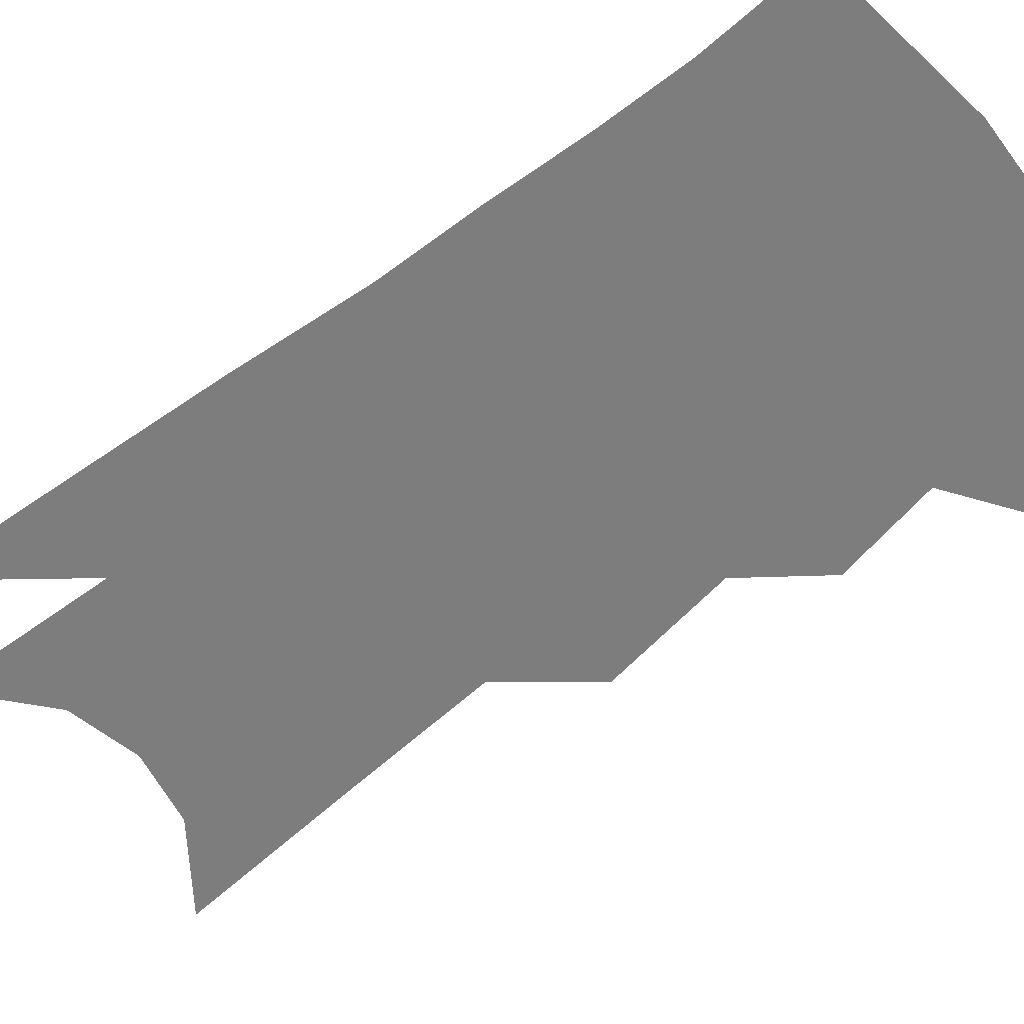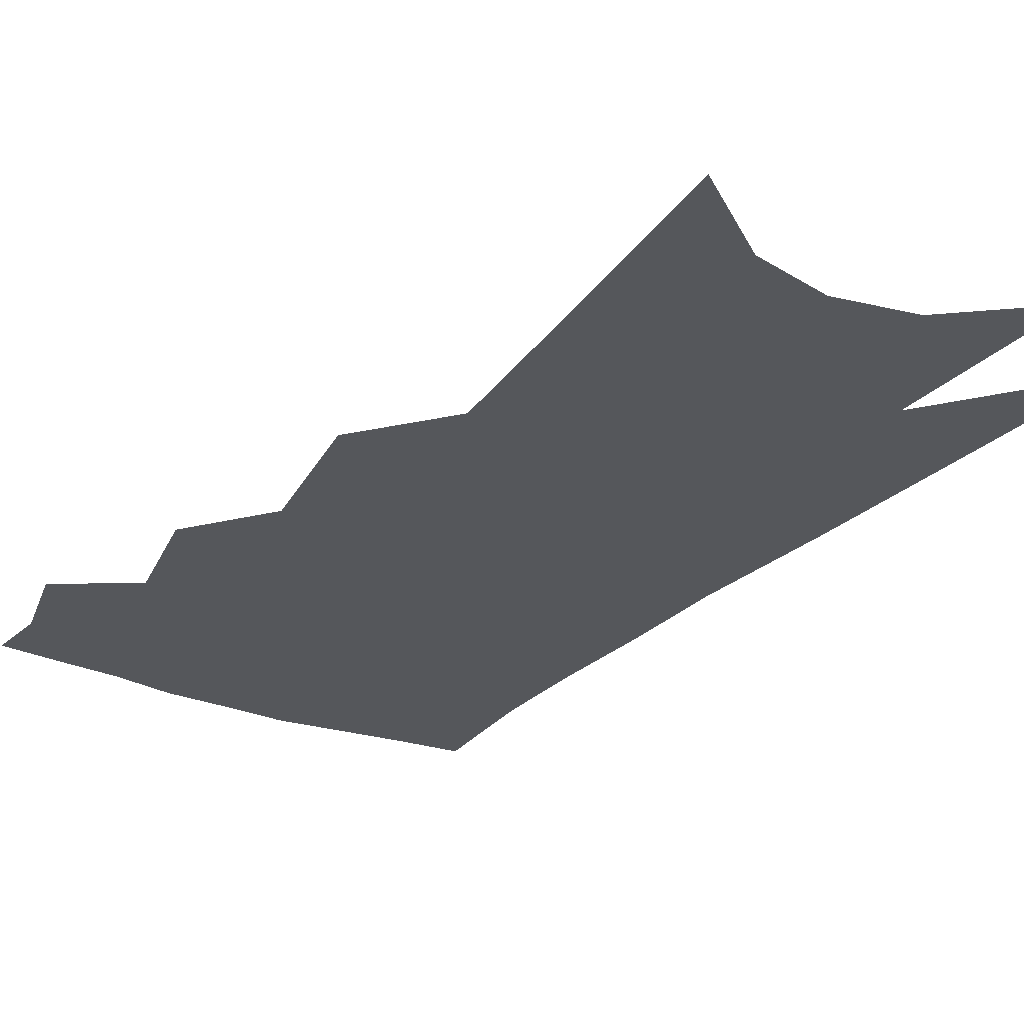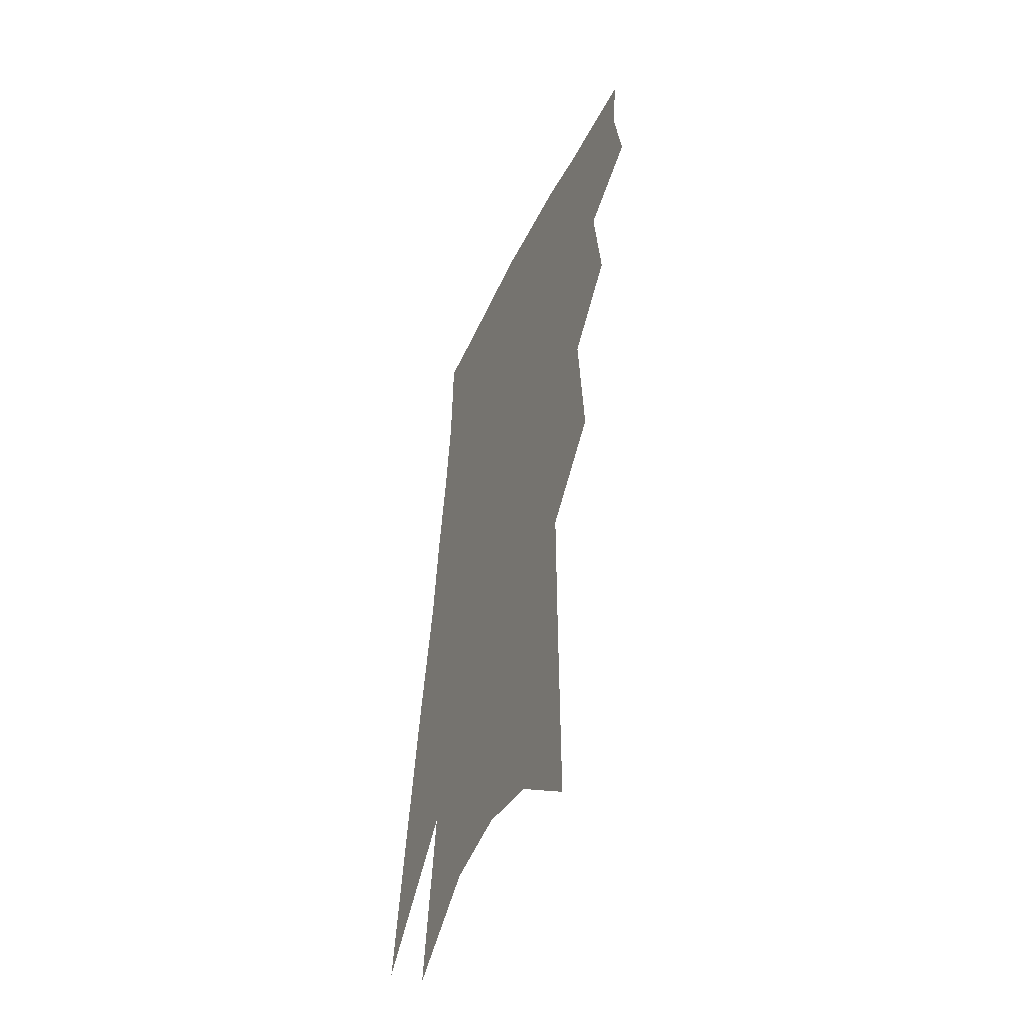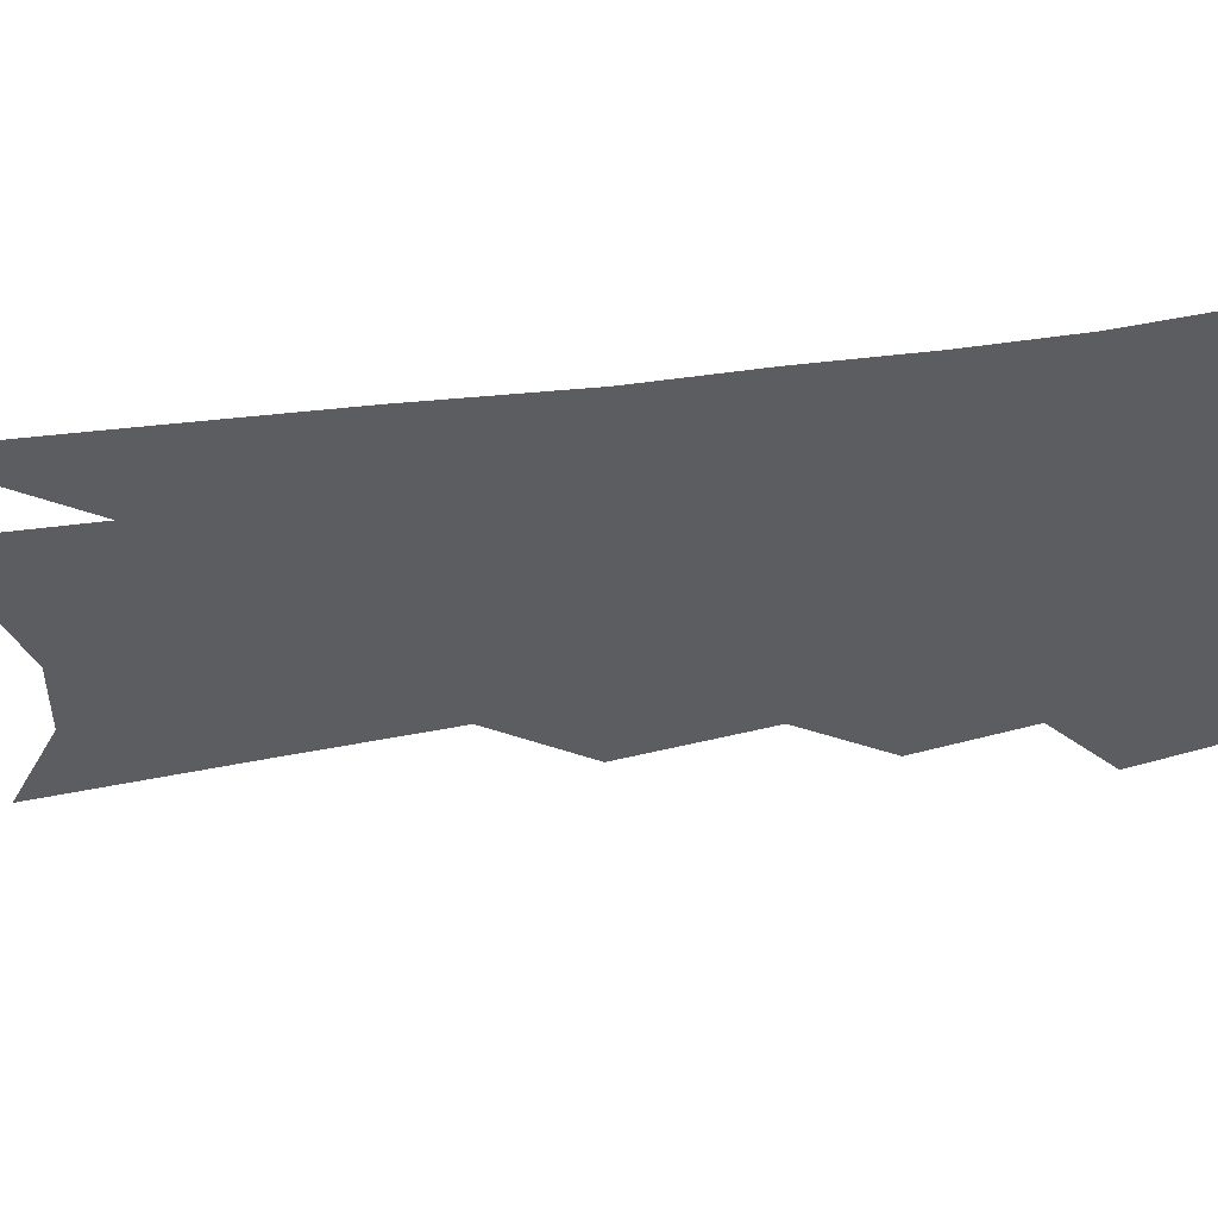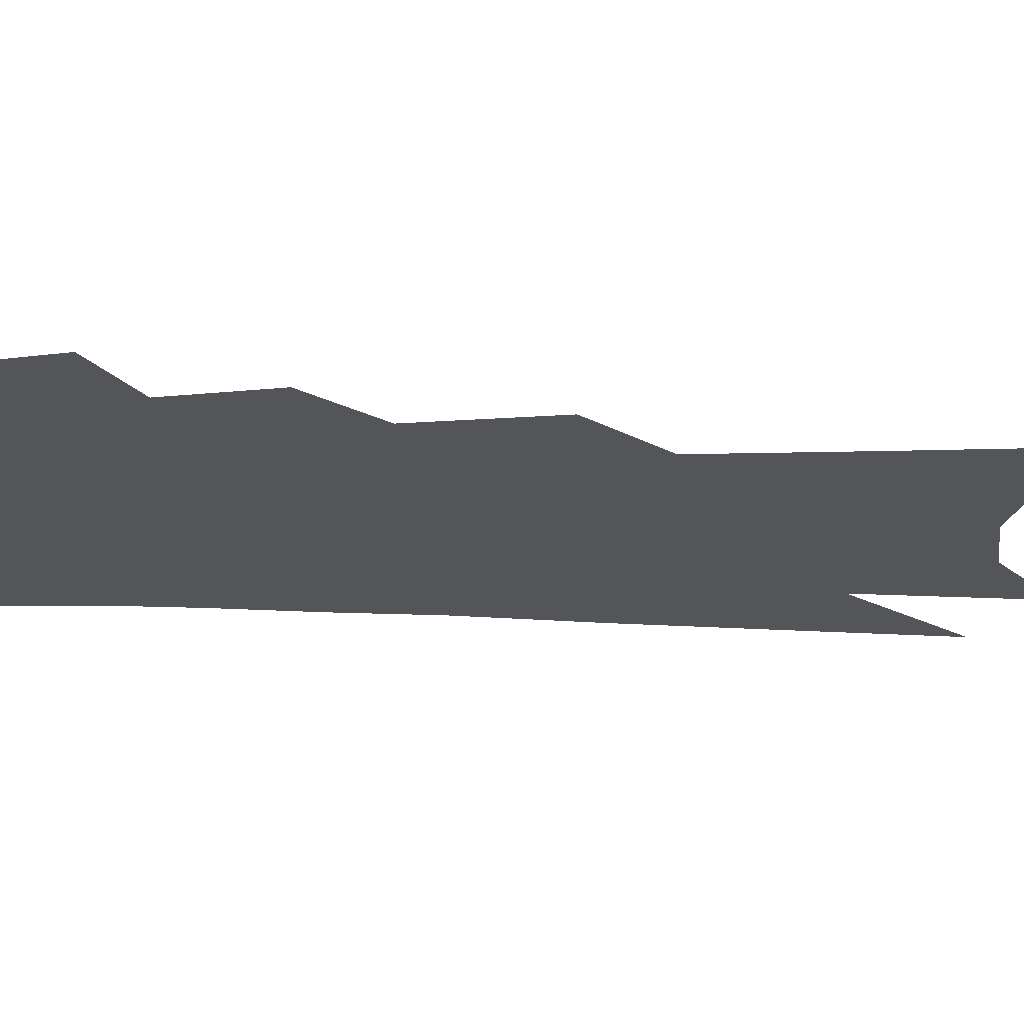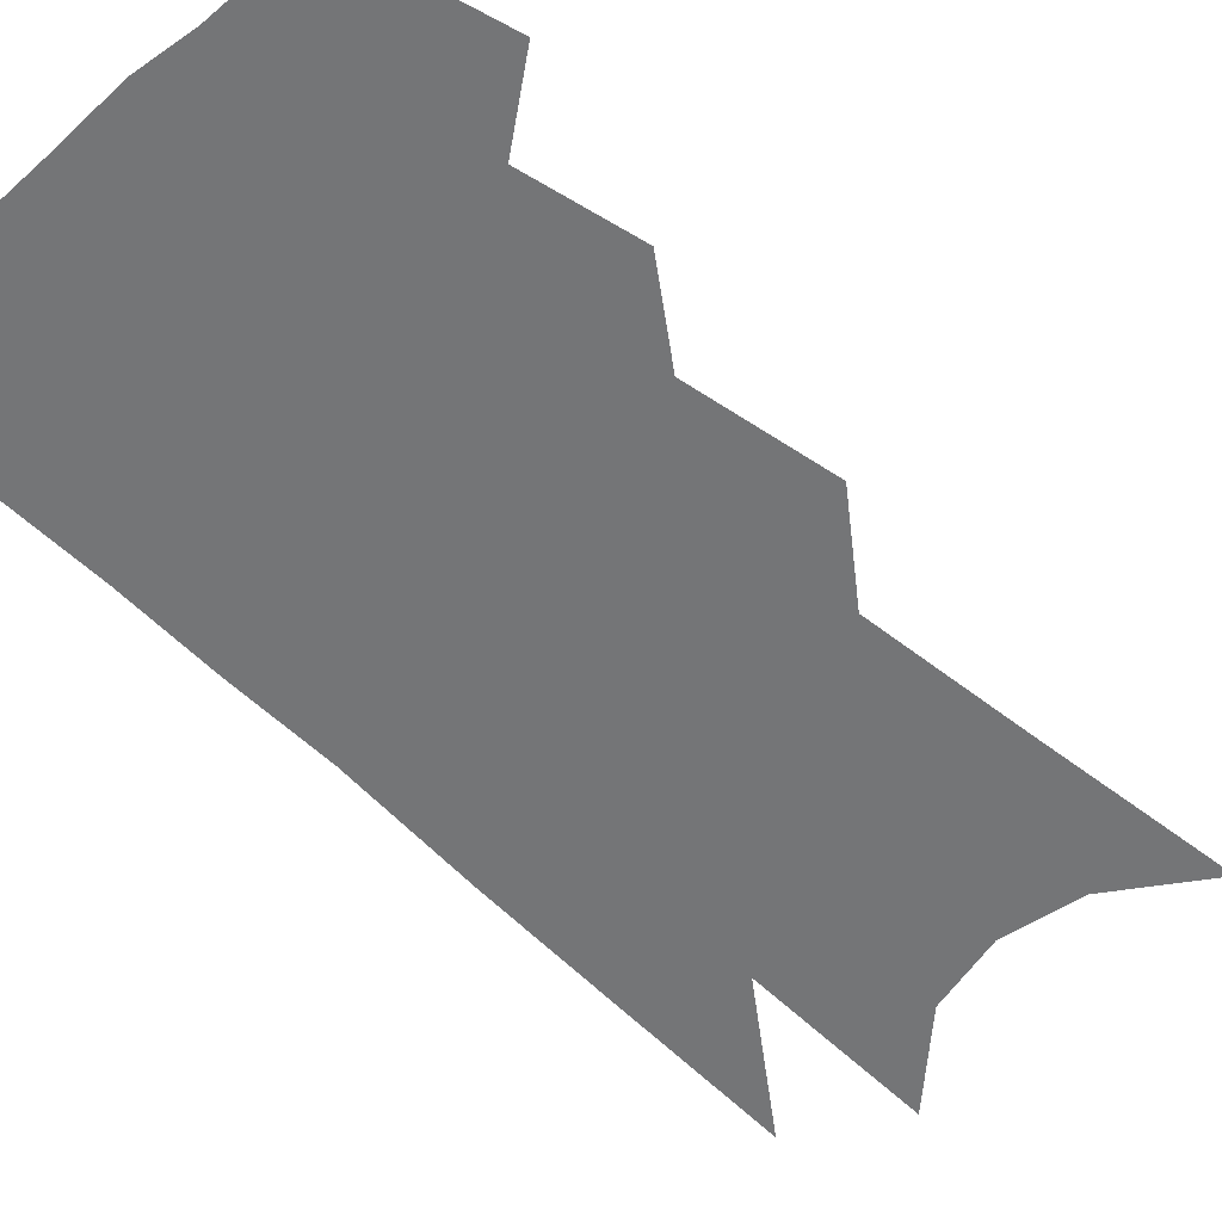
<metadata>
{"format":"obj","ext":"obj","renderer":"f3d","projection":"perspective","resolution":1024,"background":"white","views":[{"elev":-59.1,"azim":134.0,"up":"+Z"},{"elev":-26.9,"azim":-26.8,"up":"+Z"},{"elev":-50.6,"azim":-114.1,"up":"+Y"},{"elev":-36.7,"azim":106.5,"up":"+Z"},{"elev":-24.0,"azim":-87.7,"up":"+Z"},{"elev":-56.5,"azim":-129.0,"up":"+Z"}]}
</metadata>
<code>
v 500.3 346 0
v 504.5 371.1 0
v 501.8 388.6 0
v 519.1 301.1 0
v 523 333.3 0
v 524.1 356.4 0
v 522.2 374 0
v 519 391.7 0
v 535.4 238 0
v 538.5 279.8 0
v 540.4 311.3 0
v 542.6 339.9 0
v 541.7 359 0
v 539.5 376.6 0
v 536.4 394.5 0
v 557.4 106.3 0
v 557.7 167 0
v 557.6 215 0
v 558.8 258.4 0
v 559.1 290.4 0
v 560.4 320.5 0
v 560.1 342 0
v 559.6 361.7 0
v 557.4 379.2 0
v 553.7 399.1 0
v 581.1 127.6 0
v 579.3 180.3 0
v 578 224.3 0
v 577.9 264.5 0
v 578.1 298.4 0
v 578.3 324.8 0
v 577.9 345.4 0
v 577 363.5 0
v 575.4 381 0
v 571.7 401 0
v 603.2 134.5 0
v 599.8 188.8 0
v 597.5 232.2 0
v 596.4 269.4 0
v 595.6 301 0
v 595.2 325.6 0
v 594.9 346.5 0
v 594.8 365.7 0
v 593.1 383 0
v 589.3 403.4 0
v 625.8 131.9 0
v 620.9 184.9 0
v 616.9 230.6 0
v 614.8 267.5 0
v 613.5 297.9 0
v 612.2 325.2 0
v 611.8 348.2 0
v 611.7 366.8 0
v 611.4 383.8 0
v 608.6 402.8 0
v 652.1 113.5 0
v 645.2 169.3 0
v 638.2 220.9 0
v 635.3 257.9 0
v 632.5 291.5 0
v 629.9 321.7 0
v 628.5 346.7 0
v 628.6 366.8 0
v 628.6 384.6 0
v 627.2 402.1 0
v 678 134.2 0
v 670.4 186.6 0
v 663.6 232.3 0
v 656.3 275.4 0
v 652.9 307.3 0
v 648.5 338.3 0
v 645.7 366.1 0
v 645.1 385.3 0
v 644.7 402.1 0
f 5 6 1
f 1 6 2
f 6 7 2
f 2 7 3
f 7 8 3
f 10 11 4
f 4 11 5
f 11 12 5
f 5 12 6
f 12 13 6
f 6 13 7
f 13 14 7
f 7 14 8
f 14 15 8
f 18 19 9
f 9 19 10
f 19 20 10
f 10 20 11
f 20 21 11
f 11 21 12
f 21 22 12
f 12 22 13
f 22 23 13
f 13 23 14
f 23 24 14
f 14 24 15
f 24 25 15
f 16 26 17
f 26 27 17
f 17 27 18
f 27 28 18
f 18 28 19
f 28 29 19
f 19 29 20
f 29 30 20
f 20 30 21
f 30 31 21
f 21 31 22
f 31 32 22
f 22 32 23
f 32 33 23
f 23 33 24
f 33 34 24
f 24 34 25
f 34 35 25
f 26 36 27
f 36 37 27
f 27 37 28
f 37 38 28
f 28 38 29
f 38 39 29
f 29 39 30
f 39 40 30
f 30 40 31
f 40 41 31
f 31 41 32
f 41 42 32
f 32 42 33
f 42 43 33
f 33 43 34
f 43 44 34
f 34 44 35
f 44 45 35
f 36 46 37
f 46 47 37
f 37 47 38
f 47 48 38
f 38 48 39
f 48 49 39
f 39 49 40
f 49 50 40
f 40 50 41
f 50 51 41
f 41 51 42
f 51 52 42
f 42 52 43
f 52 53 43
f 43 53 44
f 53 54 44
f 44 54 45
f 54 55 45
f 46 56 47
f 56 57 47
f 47 57 48
f 57 58 48
f 48 58 49
f 58 59 49
f 49 59 50
f 59 60 50
f 50 60 51
f 60 61 51
f 51 61 52
f 61 62 52
f 52 62 53
f 62 63 53
f 53 63 54
f 63 64 54
f 54 64 55
f 64 65 55
f 57 66 58
f 66 67 58
f 58 67 59
f 67 68 59
f 59 68 60
f 68 69 60
f 60 69 61
f 69 70 61
f 61 70 62
f 70 71 62
f 62 71 63
f 71 72 63
f 63 72 64
f 72 73 64
f 64 73 65
f 73 74 65

</code>
